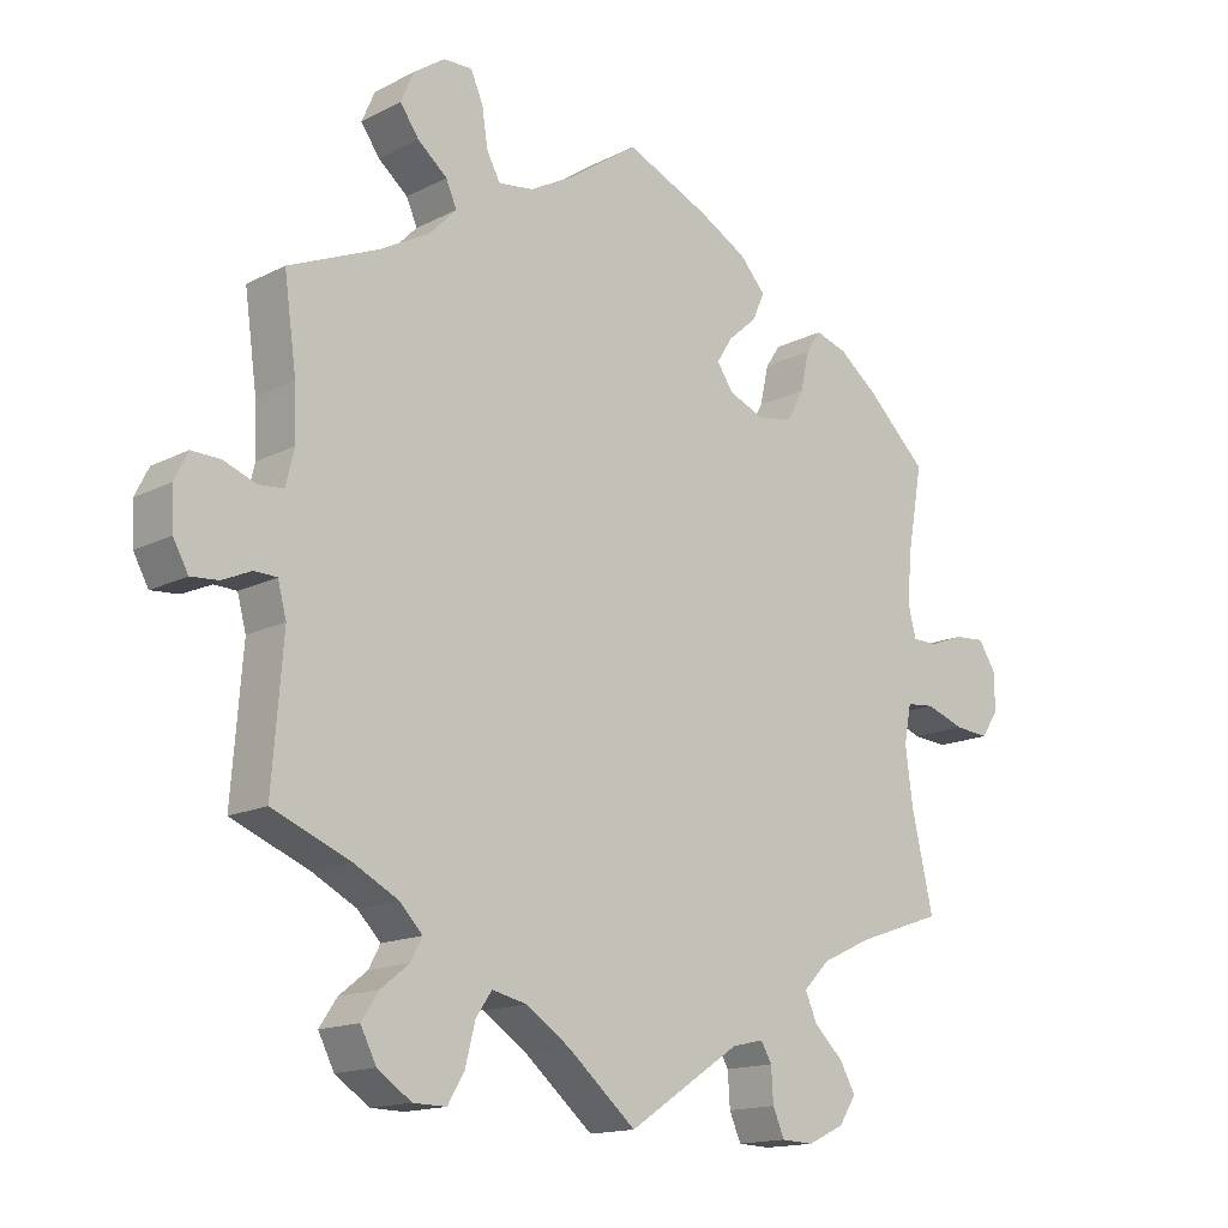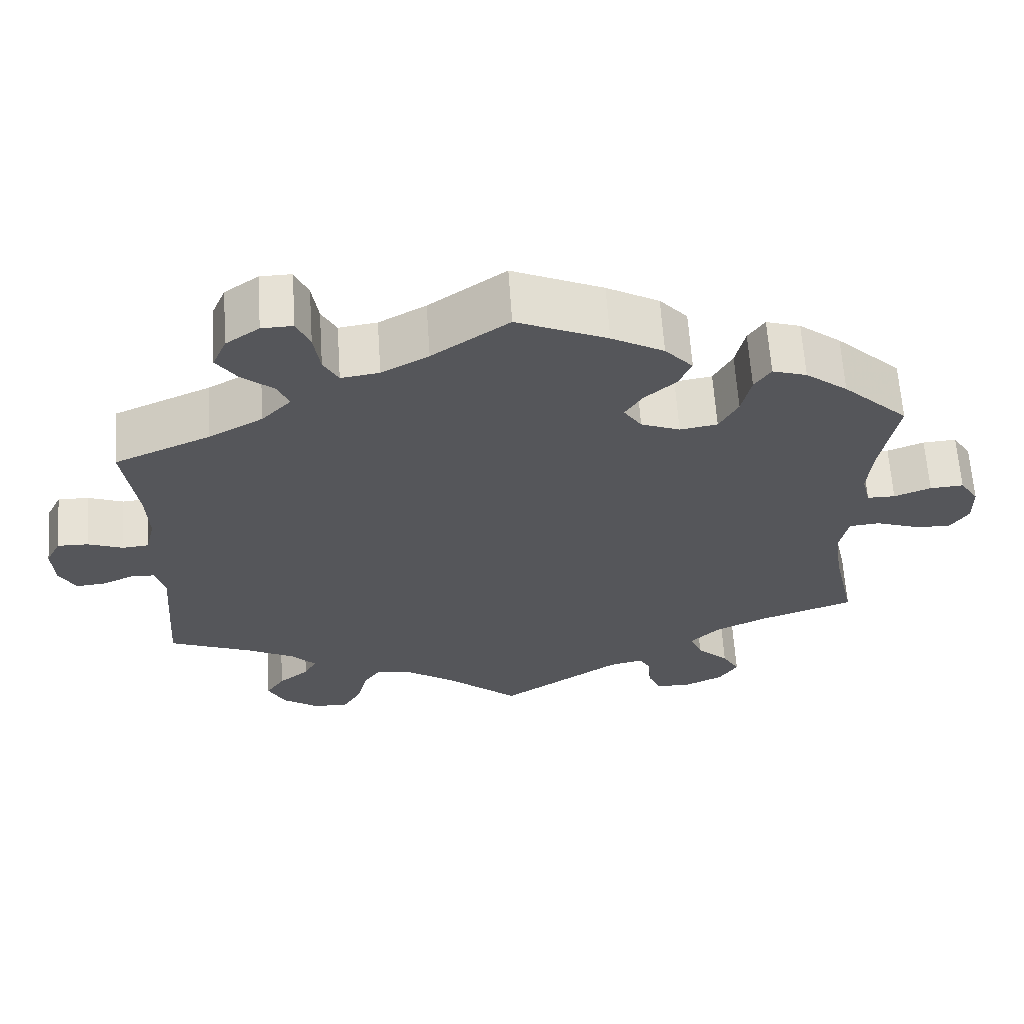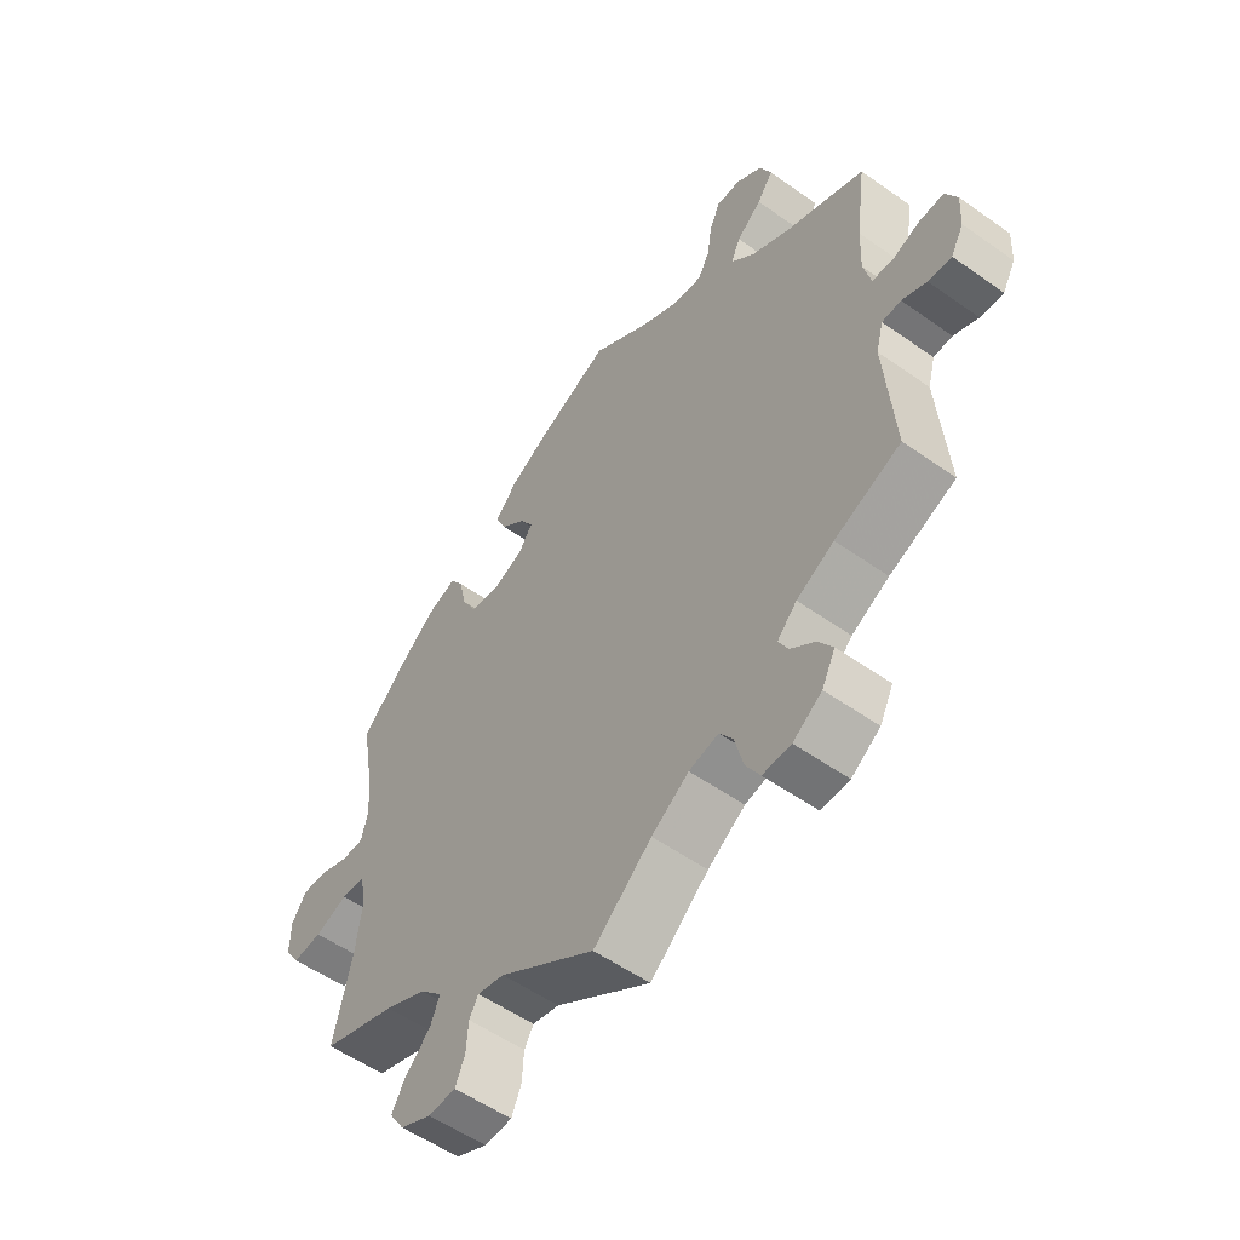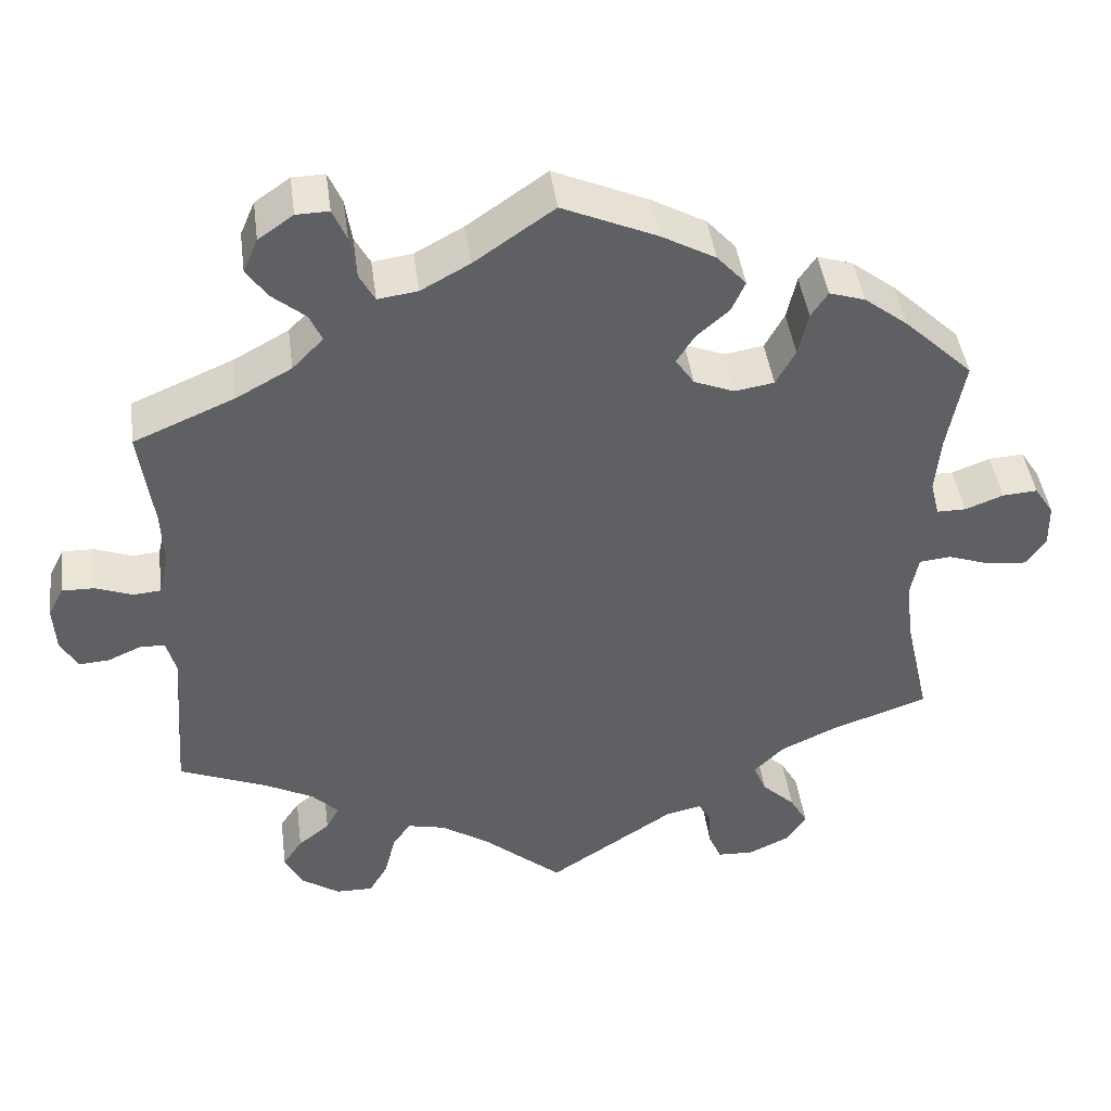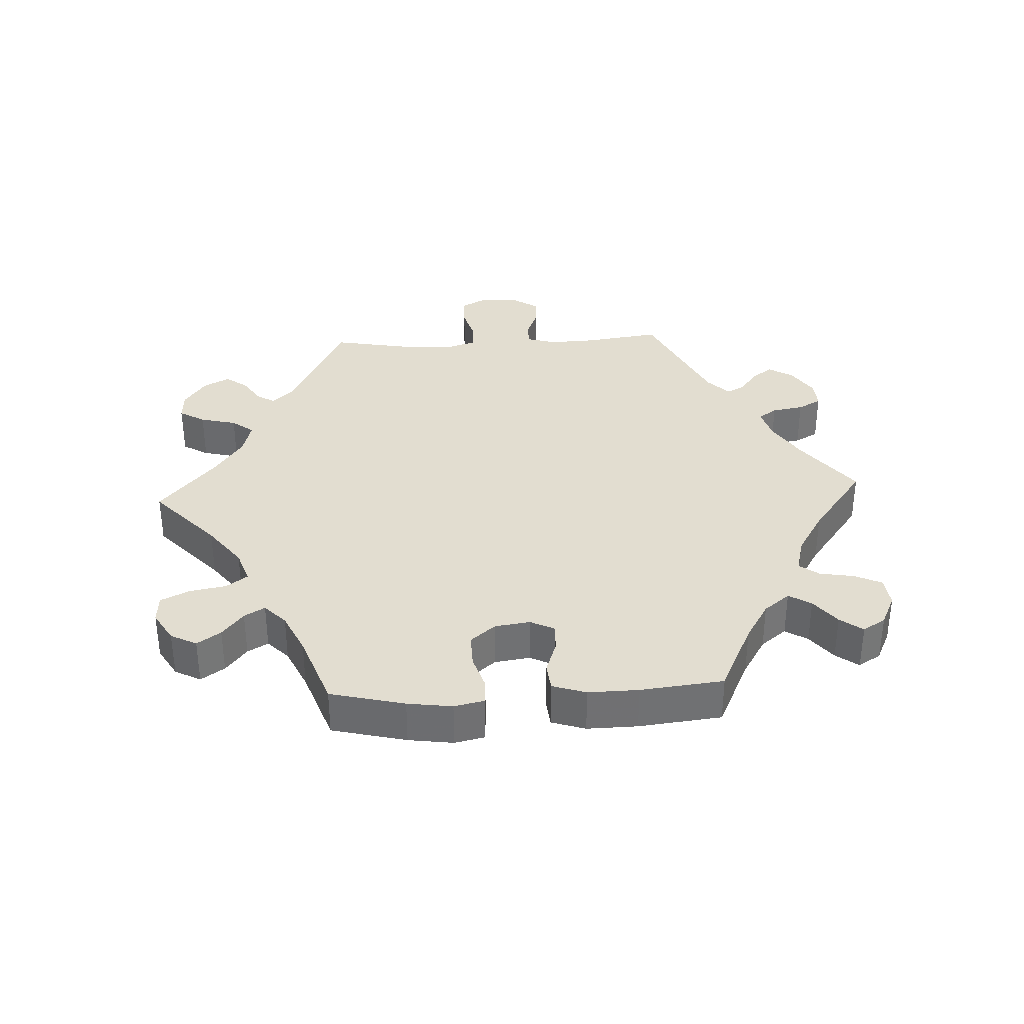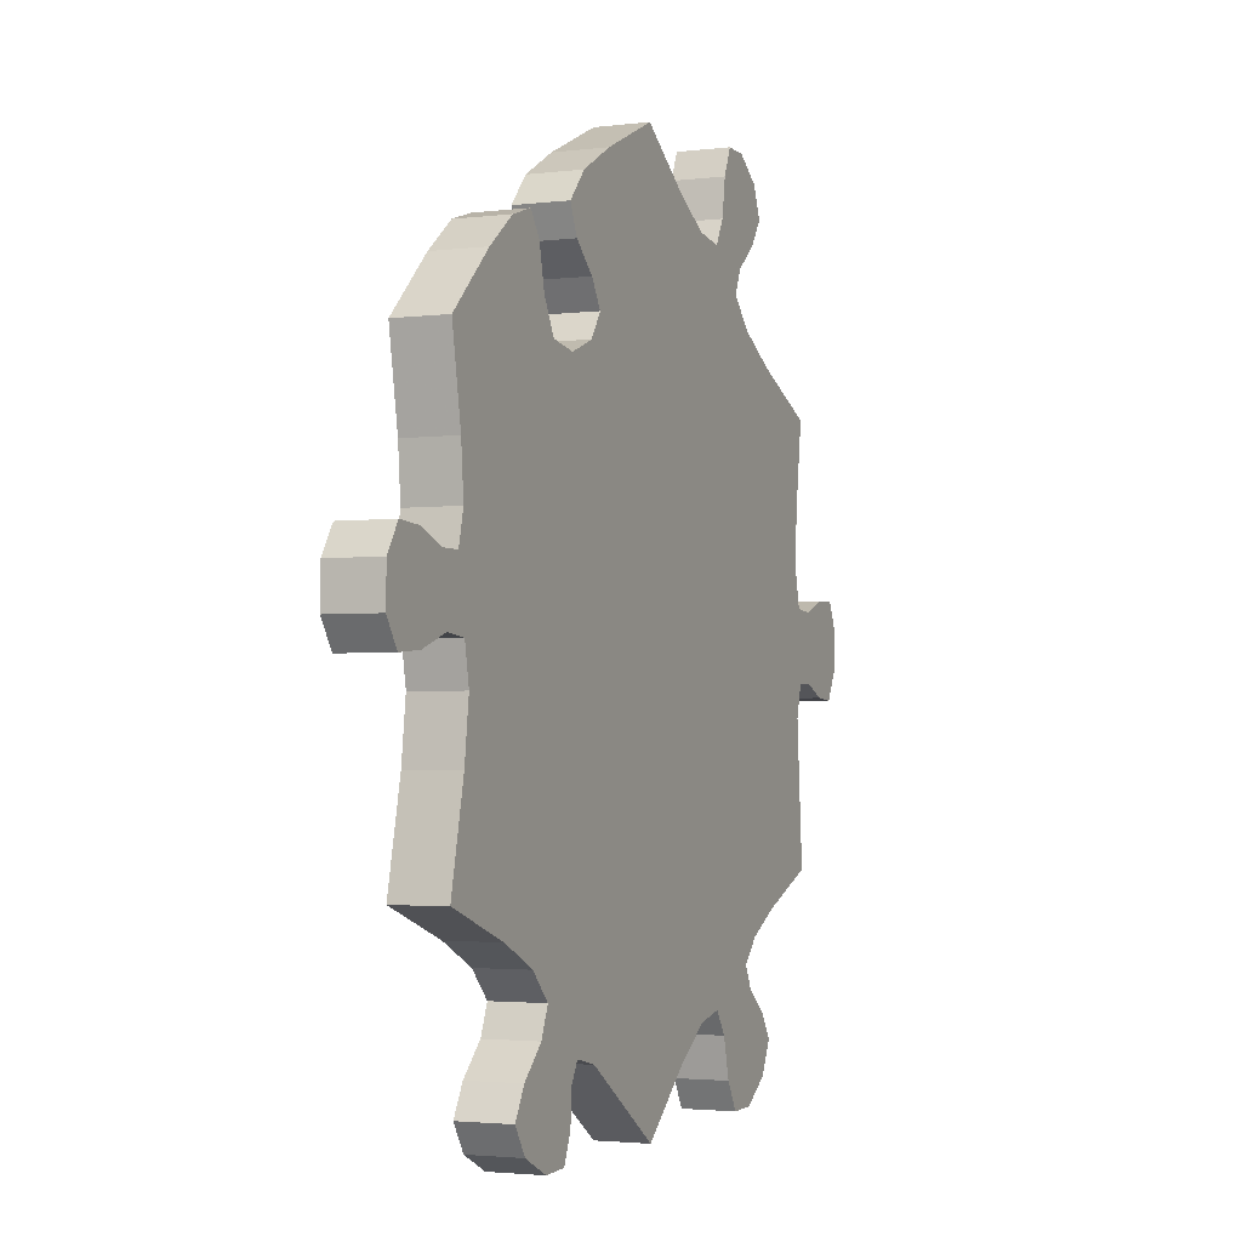
<metadata>
{"format":"obj","ext":"obj","renderer":"f3d","projection":"perspective","resolution":1024,"background":"white","views":[{"elev":-15.2,"azim":137.2,"up":"+Z"},{"elev":63.7,"azim":176.2,"up":"+Z"},{"elev":-54.7,"azim":53.2,"up":"+Z"},{"elev":43.8,"azim":172.5,"up":"+Z"},{"elev":35.3,"azim":-32.9,"up":"+Y"},{"elev":-2.6,"azim":-66.6,"up":"+Z"}]}
</metadata>
<code>
v 0.392 0.07 -0.333
v 0.331 0.07 -0.365
v 0.299 0.07 -0.398
v 0.315 0.07 -0.428
v 0.354 0.07 -0.459
v 0.378 0.07 -0.495
v 0.356 0.07 -0.538
v 0.309 0.07 -0.57
v 0.263 0.07 -0.571
v 0.24 0.07 -0.532
v 0.226 0.07 -0.477
v 0.204 0.07 -0.445
v 0.156 0.07 -0.456
v 0.095 0.07 -0.497
v 0 0.07 -0.578
v -0.156 0.07 -0.475
v -0.2 0.07 -0.465
v -0.215 0.07 -0.491
v -0.218 0.07 -0.538
v -0.234 0.07 -0.575
v -0.279 0.07 -0.577
v -0.33 0.07 -0.553
v -0.354 0.07 -0.516
v -0.332 0.07 -0.477
v -0.291 0.07 -0.438
v -0.275 0.07 -0.4
v -0.312 0.07 -0.363
v -0.38 0.07 -0.331
v -0.501 0.07 -0.289
v -0.471 0.07 -0.157
v -0.461 0.07 -0.079
v -0.471 0.07 -0.027
v -0.51 0.07 -0.023
v -0.564 0.07 -0.042
v -0.612 0.07 -0.046
v -0.636 0.07 -0.01
v -0.635 0.07 0.043
v -0.611 0.07 0.08
v -0.568 0.07 0.077
v -0.521 0.07 0.059
v -0.485 0.07 0.059
v -0.474 0.07 0.103
v -0.48 0.07 0.172
v -0.501 0.07 0.289
v -0.417 0.07 0.369
v -0.363 0.07 0.411
v -0.319 0.07 0.425
v -0.298 0.07 0.394
v -0.286 0.07 0.34
v -0.262 0.07 0.296
v -0.214 0.07 0.288
v -0.164 0.07 0.308
v -0.141 0.07 0.342
v -0.163 0.07 0.377
v -0.203 0.07 0.412
v -0.22 0.07 0.45
v -0.184 0.07 0.49
v -0.117 0.07 0.527
v -0.001 0.07 0.578
v 0.097 0.07 0.51
v 0.157 0.07 0.477
v 0.206 0.07 0.47
v 0.225 0.07 0.505
v 0.233 0.07 0.558
v 0.25 0.07 0.597
v 0.29 0.07 0.596
v 0.333 0.07 0.566
v 0.351 0.07 0.524
v 0.325 0.07 0.487
v 0.284 0.07 0.453
v 0.269 0.07 0.419
v 0.307 0.07 0.38
v 0.376 0.07 0.342
v 0.5 0.07 0.289
v 0.483 0.07 0.166
v 0.48 0.07 0.094
v 0.492 0.07 0.045
v 0.526 0.07 0.042
v 0.571 0.07 0.059
v 0.611 0.07 0.06
v 0.63 0.07 0.022
v 0.627 0.07 -0.033
v 0.606 0.07 -0.071
v 0.568 0.07 -0.068
v 0.528 0.07 -0.05
v 0.497 0.07 -0.051
v 0.485 0.07 -0.096
v 0.5 0.07 -0.289
v 0.392 0 -0.333
v 0.331 0 -0.365
v 0.299 0 -0.398
v 0.315 0 -0.428
v 0.354 0 -0.459
v 0.378 0 -0.495
v 0.356 0 -0.538
v 0.309 0 -0.57
v 0.263 0 -0.571
v 0.24 0 -0.532
v 0.226 0 -0.477
v 0.204 0 -0.445
v 0.156 0 -0.456
v 0.095 0 -0.497
v 0 0 -0.578
v -0.156 0 -0.475
v -0.2 0 -0.465
v -0.215 0 -0.491
v -0.218 0 -0.538
v -0.234 0 -0.575
v -0.279 0 -0.577
v -0.33 0 -0.553
v -0.354 0 -0.516
v -0.332 0 -0.477
v -0.291 0 -0.438
v -0.275 0 -0.4
v -0.312 0 -0.363
v -0.38 0 -0.331
v -0.501 0 -0.289
v -0.471 0 -0.157
v -0.461 0 -0.079
v -0.471 0 -0.027
v -0.51 0 -0.023
v -0.564 0 -0.042
v -0.612 0 -0.046
v -0.636 0 -0.01
v -0.635 0 0.043
v -0.611 0 0.08
v -0.568 0 0.077
v -0.521 0 0.059
v -0.485 0 0.059
v -0.474 0 0.103
v -0.48 0 0.172
v -0.501 0 0.289
v -0.417 0 0.369
v -0.363 0 0.411
v -0.319 0 0.425
v -0.298 0 0.394
v -0.286 0 0.34
v -0.262 0 0.296
v -0.214 0 0.288
v -0.164 0 0.308
v -0.141 0 0.342
v -0.163 0 0.377
v -0.203 0 0.412
v -0.22 0 0.45
v -0.184 0 0.49
v -0.117 0 0.527
v -0.001 0 0.578
v 0.097 0 0.51
v 0.157 0 0.477
v 0.206 0 0.47
v 0.225 0 0.505
v 0.233 0 0.558
v 0.25 0 0.597
v 0.29 0 0.596
v 0.333 0 0.566
v 0.351 0 0.524
v 0.325 0 0.487
v 0.284 0 0.453
v 0.269 0 0.419
v 0.307 0 0.38
v 0.376 0 0.342
v 0.5 0 0.289
v 0.483 0 0.166
v 0.48 0 0.094
v 0.492 0 0.045
v 0.526 0 0.042
v 0.571 0 0.059
v 0.611 0 0.06
v 0.63 0 0.022
v 0.627 0 -0.033
v 0.606 0 -0.071
v 0.568 0 -0.068
v 0.528 0 -0.05
v 0.497 0 -0.051
v 0.485 0 -0.096
v 0.5 0 -0.289
f 87 88 1
f 86 87 1 2
f 82 83 84 85
f 82 85 86
f 81 82 86
f 78 79 80 81
f 77 78 81 86
f 76 77 86 2
f 73 74 75
f 72 73 75 76
f 71 72 76 2
f 67 68 69 70
f 67 70 71
f 66 67 71
f 63 64 65 66
f 62 63 66 71
f 61 62 71 2
f 57 58 59 60
f 54 55 56 57
f 53 54 57 60
f 52 53 60 61
f 46 47 48 49
f 46 49 50
f 43 44 45 46
f 42 43 46 50
f 41 42 50 51
f 37 38 39 40
f 37 40 41
f 36 37 41
f 33 34 35 36
f 32 33 36 41
f 31 32 41 51
f 28 29 30
f 27 28 30 31
f 26 27 31 51
f 22 23 24 25
f 22 25 26
f 21 22 26
f 18 19 20 21
f 17 18 21 26
f 16 17 26 51
f 14 15 16 51
f 8 9 10 11
f 8 11 12
f 7 8 12
f 4 5 6 7
f 3 4 7 12
f 52 61 2 3
f 13 14 51 52
f 3 12 13 52
f 89 176 175
f 90 89 175 174
f 173 172 171 170
f 174 173 170
f 174 170 169
f 169 168 167 166
f 174 169 166 165
f 90 174 165 164
f 163 162 161
f 164 163 161 160
f 90 164 160 159
f 158 157 156 155
f 159 158 155
f 159 155 154
f 154 153 152 151
f 159 154 151 150
f 90 159 150 149
f 148 147 146 145
f 145 144 143 142
f 148 145 142 141
f 149 148 141 140
f 137 136 135 134
f 138 137 134
f 134 133 132 131
f 138 134 131 130
f 139 138 130 129
f 128 127 126 125
f 129 128 125
f 129 125 124
f 124 123 122 121
f 129 124 121 120
f 139 129 120 119
f 118 117 116
f 119 118 116 115
f 139 119 115 114
f 113 112 111 110
f 114 113 110
f 114 110 109
f 109 108 107 106
f 114 109 106 105
f 139 114 105 104
f 139 104 103 102
f 99 98 97 96
f 100 99 96
f 100 96 95
f 95 94 93 92
f 100 95 92 91
f 91 90 149 140
f 140 139 102 101
f 140 101 100 91
f 1 89 90 2
f 2 90 91 3
f 3 91 92 4
f 4 92 93 5
f 5 93 94 6
f 6 94 95 7
f 7 95 96 8
f 8 96 97 9
f 9 97 98 10
f 10 98 99 11
f 11 99 100 12
f 12 100 101 13
f 13 101 102 14
f 14 102 103 15
f 15 103 104 16
f 16 104 105 17
f 17 105 106 18
f 18 106 107 19
f 19 107 108 20
f 20 108 109 21
f 21 109 110 22
f 22 110 111 23
f 23 111 112 24
f 24 112 113 25
f 25 113 114 26
f 26 114 115 27
f 27 115 116 28
f 28 116 117 29
f 29 117 118 30
f 30 118 119 31
f 31 119 120 32
f 32 120 121 33
f 33 121 122 34
f 34 122 123 35
f 35 123 124 36
f 36 124 125 37
f 37 125 126 38
f 38 126 127 39
f 39 127 128 40
f 40 128 129 41
f 41 129 130 42
f 42 130 131 43
f 43 131 132 44
f 44 132 133 45
f 45 133 134 46
f 46 134 135 47
f 47 135 136 48
f 48 136 137 49
f 49 137 138 50
f 50 138 139 51
f 51 139 140 52
f 52 140 141 53
f 53 141 142 54
f 54 142 143 55
f 55 143 144 56
f 56 144 145 57
f 57 145 146 58
f 58 146 147 59
f 59 147 148 60
f 60 148 149 61
f 61 149 150 62
f 62 150 151 63
f 63 151 152 64
f 64 152 153 65
f 65 153 154 66
f 66 154 155 67
f 67 155 156 68
f 68 156 157 69
f 69 157 158 70
f 70 158 159 71
f 71 159 160 72
f 72 160 161 73
f 73 161 162 74
f 74 162 163 75
f 75 163 164 76
f 76 164 165 77
f 77 165 166 78
f 78 166 167 79
f 79 167 168 80
f 80 168 169 81
f 81 169 170 82
f 82 170 171 83
f 83 171 172 84
f 84 172 173 85
f 85 173 174 86
f 86 174 175 87
f 87 175 176 88
f 88 176 89 1

</code>
